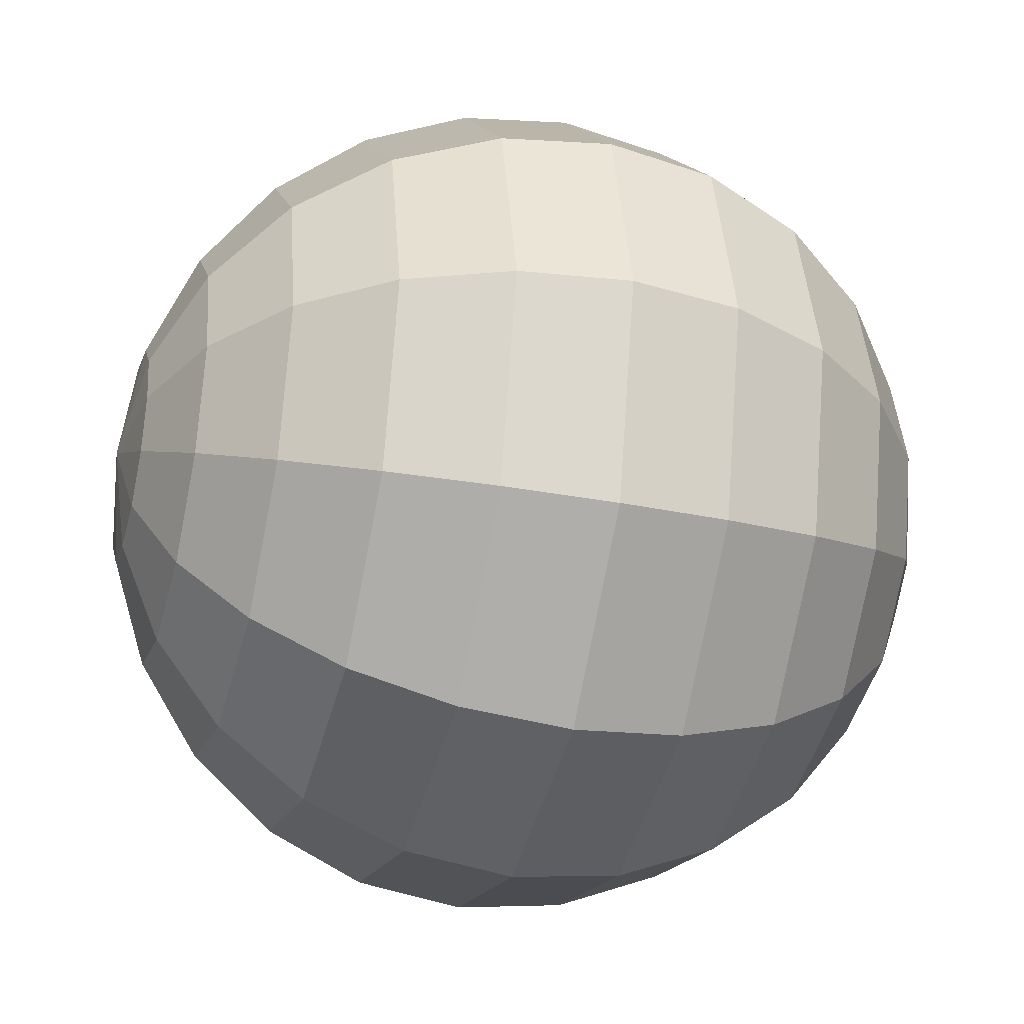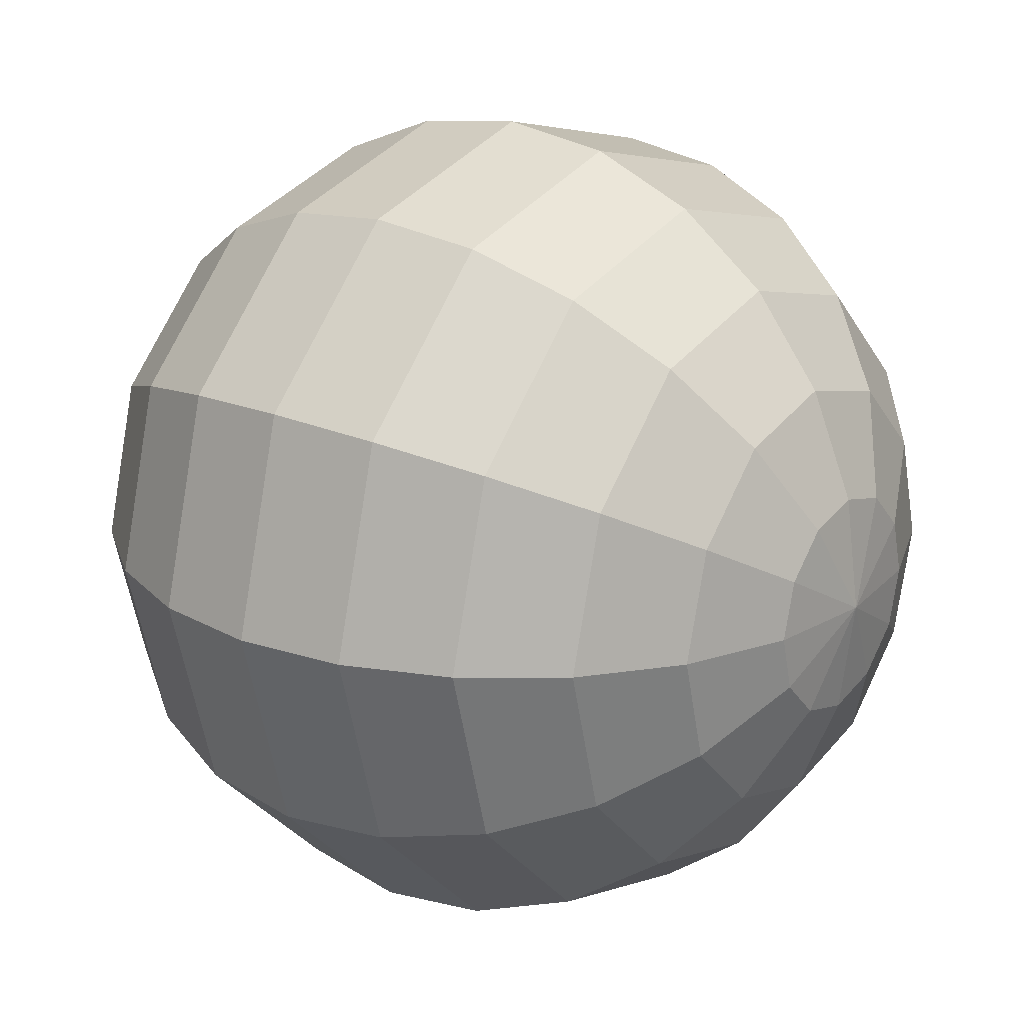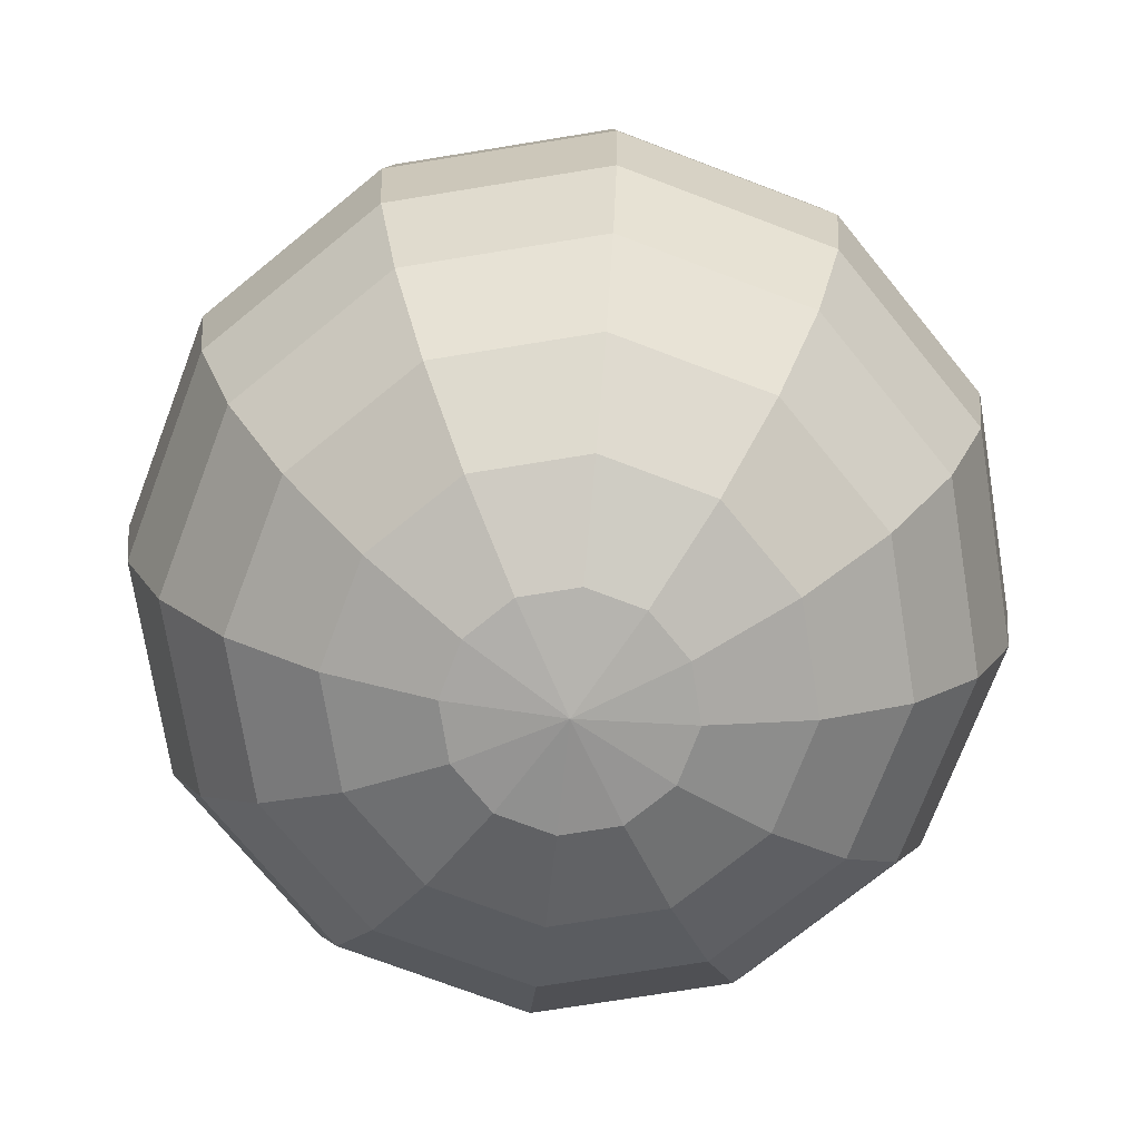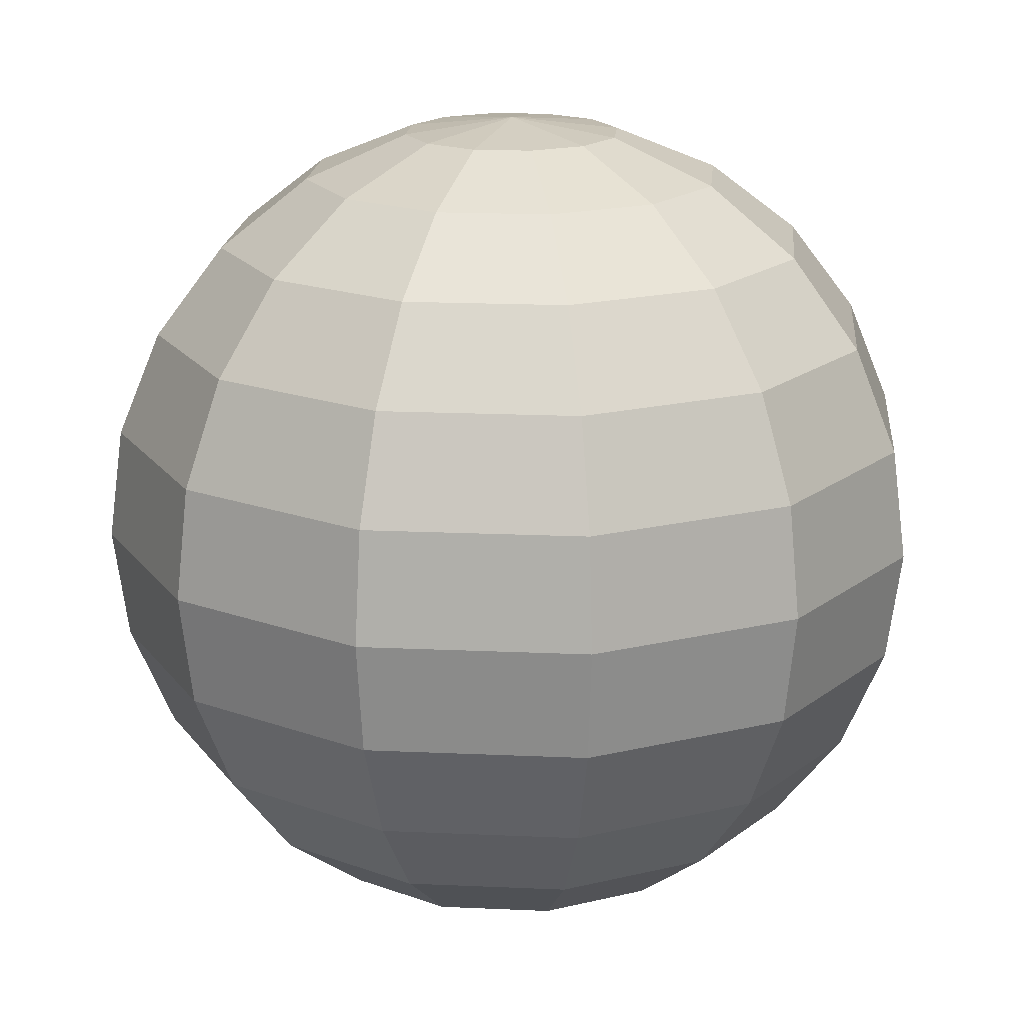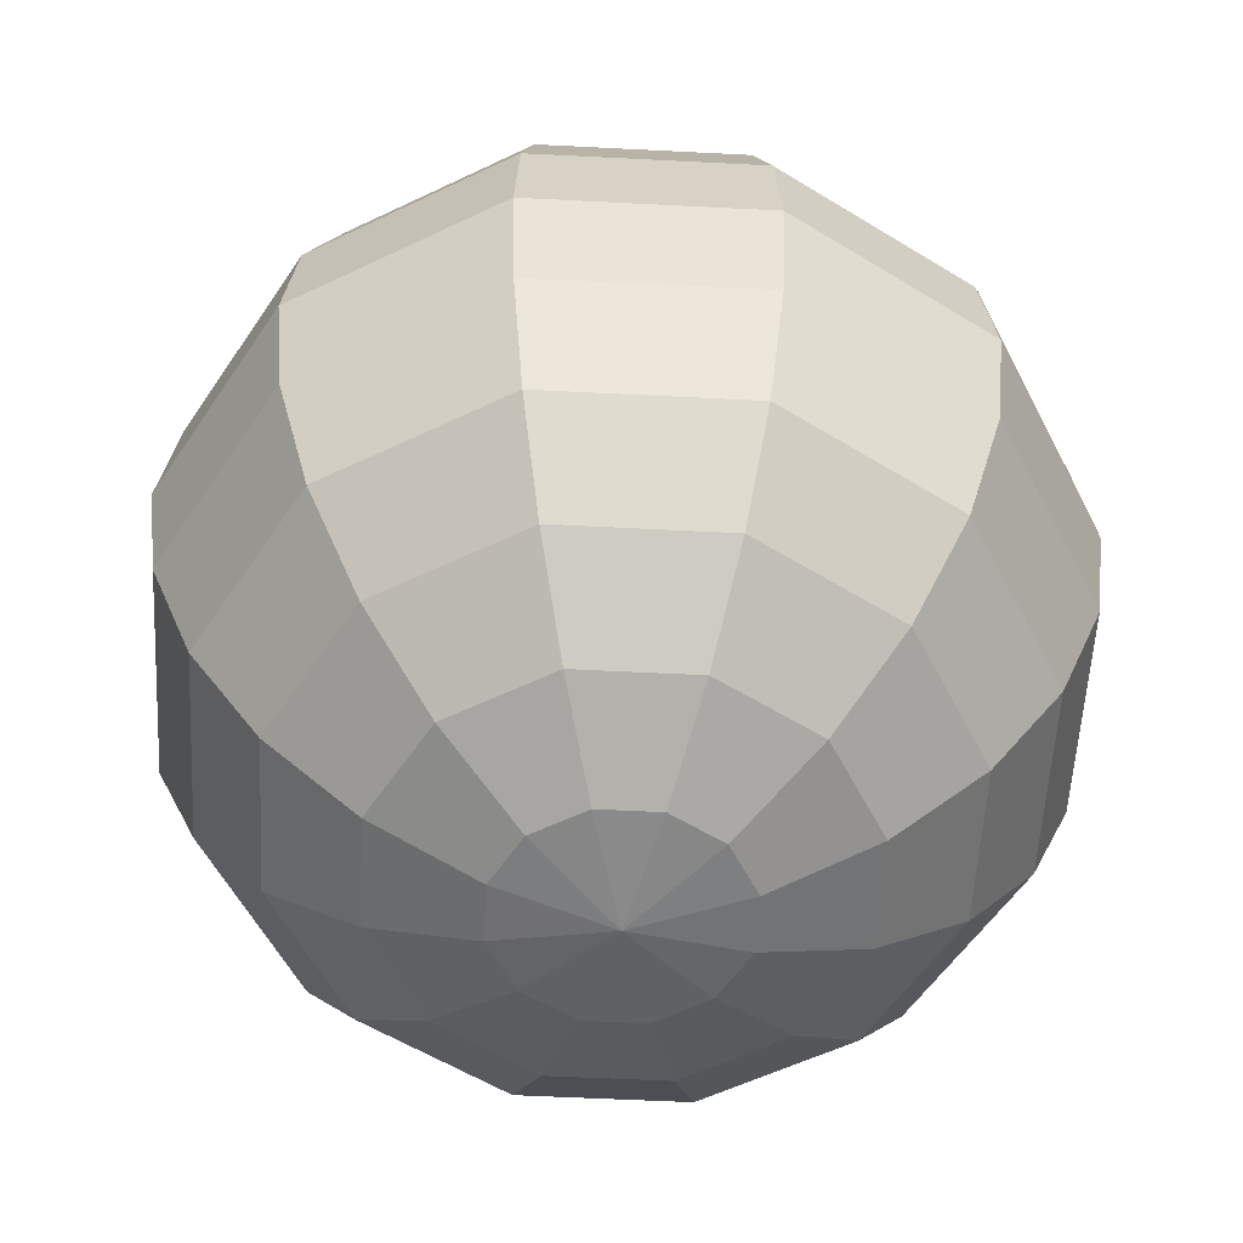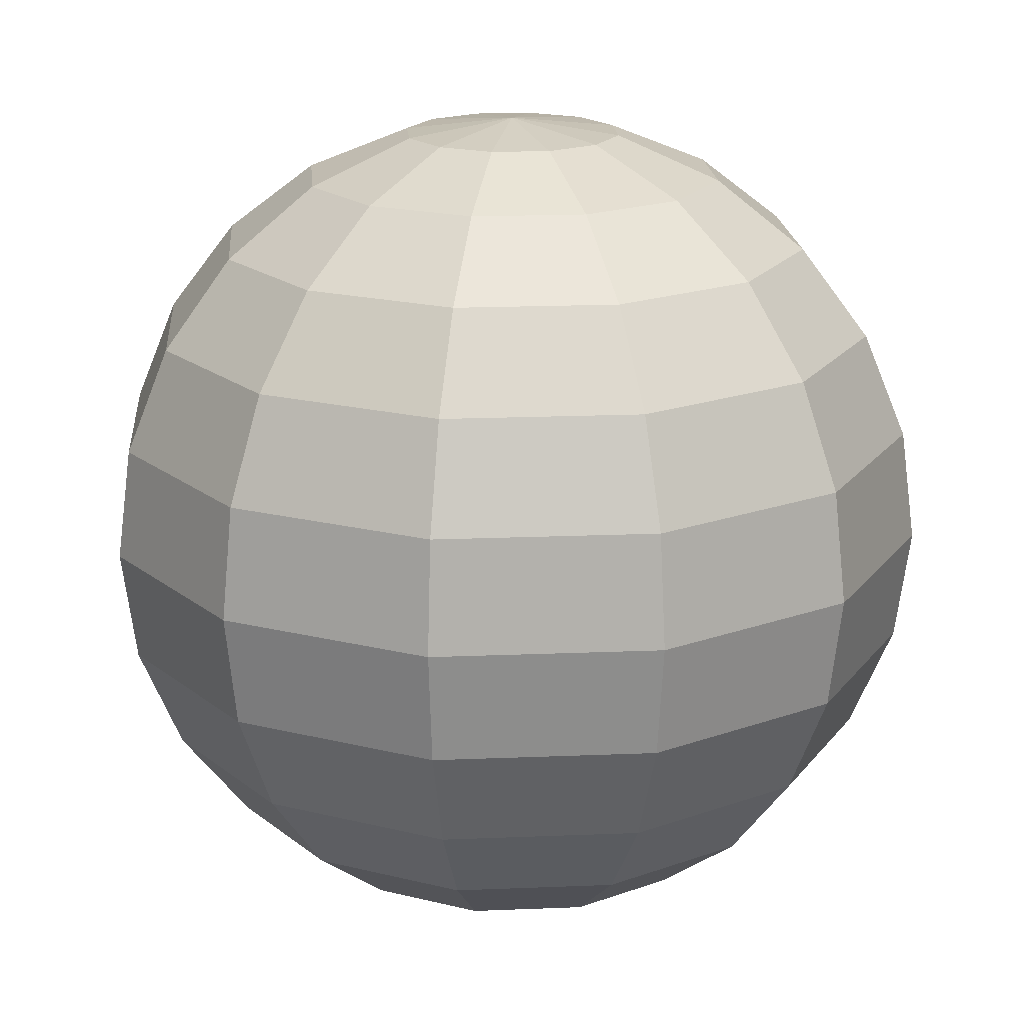
<metadata>
{"format":"obj","ext":"obj","renderer":"f3d","projection":"perspective","resolution":1024,"background":"white","views":[{"elev":-32.1,"azim":-105.6,"up":"+Z"},{"elev":21.3,"azim":-52.6,"up":"+Z"},{"elev":-73.2,"azim":54.2,"up":"+Y"},{"elev":18.3,"azim":170.0,"up":"+Y"},{"elev":-55.7,"azim":161.9,"up":"+Y"},{"elev":18.7,"azim":10.5,"up":"+Y"}]}
</metadata>
<code>
o Sphere
v 0 0.7071 -0.7071
v 0 0.2588 -0.9659
v 0 -0.2588 -0.9659
v 0 -0.5 -0.866
v 0.1294 0.9659 -0.2241
v 0.25 0.866 -0.433
v 0.3536 0.7071 -0.6124
v 0.433 0.5 -0.75
v 0.483 0.2588 -0.8365
v 0.5 0 -0.866
v 0.483 -0.2588 -0.8365
v 0.433 -0.5 -0.75
v 0.3536 -0.7071 -0.6124
v 0.25 -0.866 -0.433
v 0.1294 -0.9659 -0.2241
v 0.2241 0.9659 -0.1294
v 0.433 0.866 -0.25
v 0.6124 0.7071 -0.3536
v 0.75 0.5 -0.433
v 0.8365 0.2588 -0.483
v 0.866 0 -0.5
v 0.8365 -0.2588 -0.483
v 0.75 -0.5 -0.433
v 0.6124 -0.7071 -0.3536
v 0.433 -0.866 -0.25
v 0.2241 -0.9659 -0.1294
v 0.2588 0.9659 0
v 0.5 0.866 0
v 0.7071 0.7071 0
v 0.866 0.5 0
v 0.9659 0.2588 0
v 1 0 0
v 0.9659 -0.2588 0
v 0.866 -0.5 0
v 0.7071 -0.7071 0
v 0.5 -0.866 0
v 0.2588 -0.9659 0
v 0.2241 0.9659 0.1294
v 0.433 0.866 0.25
v 0.6124 0.7071 0.3536
v 0.75 0.5 0.433
v 0.8365 0.2588 0.483
v 0.866 0 0.5
v 0.8365 -0.2588 0.483
v 0.75 -0.5 0.433
v 0.6124 -0.7071 0.3536
v 0.433 -0.866 0.25
v 0.2241 -0.9659 0.1294
v 0.1294 0.9659 0.2241
v 0.25 0.866 0.433
v 0.3536 0.7071 0.6124
v 0.433 0.5 0.75
v 0.483 0.2588 0.8365
v 0.5 0 0.866
v 0.483 -0.2588 0.8365
v 0.433 -0.5 0.75
v 0.3536 -0.7071 0.6124
v 0.25 -0.866 0.433
v 0.1294 -0.9659 0.2241
v 0 0.9659 0.2588
v 0 0.866 0.5
v -0 0.7071 0.7071
v -0 0.5 0.866
v -0 0.2588 0.9659
v 0 0 1
v -0 -0.2588 0.9659
v -0 -0.5 0.866
v -0 -0.7071 0.7071
v 0 -0.866 0.5
v 0 -0.9659 0.2588
v -0.1294 0.9659 0.2241
v -0.25 0.866 0.433
v -0.3536 0.7071 0.6124
v -0.433 0.5 0.75
v -0.483 0.2588 0.8365
v -0.5 0 0.866
v -0.483 -0.2588 0.8365
v -0.433 -0.5 0.75
v -0.3536 -0.7071 0.6124
v -0.25 -0.866 0.433
v -0.1294 -0.9659 0.2241
v -0.2241 0.9659 0.1294
v -0.433 0.866 0.25
v -0.6124 0.7071 0.3536
v -0.75 0.5 0.433
v -0.8365 0.2588 0.483
v -0.866 0 0.5
v -0.8365 -0.2588 0.483
v -0.75 -0.5 0.433
v -0.6124 -0.7071 0.3536
v -0.433 -0.866 0.25
v -0.2241 -0.9659 0.1294
v 0 1 0
v -0.2588 0.9659 0
v -0.5 0.866 0
v -0.7071 0.7071 -0
v -0.866 0.5 -0
v -0.9659 0.2588 -0
v -1 0 0
v -0.9659 -0.2588 -0
v -0.866 -0.5 -0
v -0.7071 -0.7071 -0
v -0.5 -0.866 0
v -0.2588 -0.9659 0
v -0.2241 0.9659 -0.1294
v -0.433 0.866 -0.25
v -0.6124 0.7071 -0.3536
v -0.75 0.5 -0.433
v -0.8365 0.2588 -0.483
v -0.866 0 -0.5
v -0.8365 -0.2588 -0.483
v -0.75 -0.5 -0.433
v -0.6124 -0.7071 -0.3536
v -0.433 -0.866 -0.25
v -0.2241 -0.9659 -0.1294
v -0.1294 0.9659 -0.2241
v -0.25 0.866 -0.433
v -0.3536 0.7071 -0.6124
v -0.433 0.5 -0.75
v -0.483 0.2588 -0.8365
v -0.5 0 -0.866
v -0.483 -0.2588 -0.8365
v -0.433 -0.5 -0.75
v -0.3536 -0.7071 -0.6124
v -0.25 -0.866 -0.433
v -0.1294 -0.9659 -0.2241
v 0 0.9659 -0.2588
v 0 0.866 -0.5
v 0 0.5 -0.866
v 0 0 -1
v 0 -0.7071 -0.7071
v 0 -0.866 -0.5
v 0 -0.9659 -0.2588
v 0 -1 0
f 2 10 130
f 128 7 1
f 131 14 132
f 3 10 11
f 129 7 8
f 133 14 15
f 127 93 5
f 3 12 4
f 129 9 2
f 134 133 15
f 127 6 128
f 131 12 13
f 7 19 8
f 14 26 15
f 5 93 16
f 11 23 12
f 8 20 9
f 134 15 26
f 5 17 6
f 12 24 13
f 9 21 10
f 6 18 7
f 13 25 14
f 11 21 22
f 18 28 29
f 24 36 25
f 21 33 22
f 18 30 19
f 25 37 26
f 16 93 27
f 23 33 34
f 19 31 20
f 134 26 37
f 17 27 28
f 24 34 35
f 20 32 21
f 30 42 31
f 134 37 48
f 27 39 28
f 35 45 46
f 31 43 32
f 29 39 40
f 35 47 36
f 33 43 44
f 29 41 30
f 37 47 48
f 27 93 38
f 33 45 34
f 40 52 41
f 47 59 48
f 38 93 49
f 44 56 45
f 41 53 42
f 134 48 59
f 38 50 39
f 45 57 46
f 42 54 43
f 40 50 51
f 46 58 47
f 44 54 55
f 53 65 54
f 51 61 62
f 57 69 58
f 55 65 66
f 51 63 52
f 58 70 59
f 49 93 60
f 56 66 67
f 52 64 53
f 134 59 70
f 50 60 61
f 56 68 57
f 63 75 64
f 134 70 81
f 60 72 61
f 67 79 68
f 64 76 65
f 62 72 73
f 68 80 69
f 66 76 77
f 63 73 74
f 70 80 81
f 60 93 71
f 67 77 78
f 77 87 88
f 73 85 74
f 80 92 81
f 71 93 82
f 77 89 78
f 75 85 86
f 134 81 92
f 71 83 72
f 79 89 90
f 75 87 76
f 73 83 84
f 79 91 80
f 86 99 87
f 84 95 96
f 90 103 91
f 88 99 100
f 84 97 85
f 91 104 92
f 82 93 94
f 88 101 89
f 86 97 98
f 134 92 104
f 83 94 95
f 90 101 102
f 100 112 101
f 98 108 109
f 134 104 115
f 94 106 95
f 102 112 113
f 98 110 99
f 96 106 107
f 102 114 103
f 100 110 111
f 96 108 97
f 104 114 115
f 94 93 105
f 111 121 122
f 107 119 108
f 114 126 115
f 105 93 116
f 111 123 112
f 109 119 120
f 134 115 126
f 105 117 106
f 113 123 124
f 109 121 110
f 107 117 118
f 113 125 114
f 124 4 131
f 120 130 121
f 118 128 1
f 124 132 125
f 122 130 3
f 119 1 129
f 125 133 126
f 116 93 127
f 122 4 123
f 119 2 120
f 134 126 133
f 117 127 128
f 2 9 10
f 128 6 7
f 131 13 14
f 3 130 10
f 129 1 7
f 133 132 14
f 3 11 12
f 129 8 9
f 127 5 6
f 131 4 12
f 7 18 19
f 14 25 26
f 11 22 23
f 8 19 20
f 5 16 17
f 12 23 24
f 9 20 21
f 6 17 18
f 13 24 25
f 11 10 21
f 18 17 28
f 24 35 36
f 21 32 33
f 18 29 30
f 25 36 37
f 23 22 33
f 19 30 31
f 17 16 27
f 24 23 34
f 20 31 32
f 30 41 42
f 27 38 39
f 35 34 45
f 31 42 43
f 29 28 39
f 35 46 47
f 33 32 43
f 29 40 41
f 37 36 47
f 33 44 45
f 40 51 52
f 47 58 59
f 44 55 56
f 41 52 53
f 38 49 50
f 45 56 57
f 42 53 54
f 40 39 50
f 46 57 58
f 44 43 54
f 53 64 65
f 51 50 61
f 57 68 69
f 55 54 65
f 51 62 63
f 58 69 70
f 56 55 66
f 52 63 64
f 50 49 60
f 56 67 68
f 63 74 75
f 60 71 72
f 67 78 79
f 64 75 76
f 62 61 72
f 68 79 80
f 66 65 76
f 63 62 73
f 70 69 80
f 67 66 77
f 77 76 87
f 73 84 85
f 80 91 92
f 77 88 89
f 75 74 85
f 71 82 83
f 79 78 89
f 75 86 87
f 73 72 83
f 79 90 91
f 86 98 99
f 84 83 95
f 90 102 103
f 88 87 99
f 84 96 97
f 91 103 104
f 88 100 101
f 86 85 97
f 83 82 94
f 90 89 101
f 100 111 112
f 98 97 108
f 94 105 106
f 102 101 112
f 98 109 110
f 96 95 106
f 102 113 114
f 100 99 110
f 96 107 108
f 104 103 114
f 111 110 121
f 107 118 119
f 114 125 126
f 111 122 123
f 109 108 119
f 105 116 117
f 113 112 123
f 109 120 121
f 107 106 117
f 113 124 125
f 124 123 4
f 120 2 130
f 118 117 128
f 124 131 132
f 122 121 130
f 119 118 1
f 125 132 133
f 122 3 4
f 119 129 2
f 117 116 127

</code>
